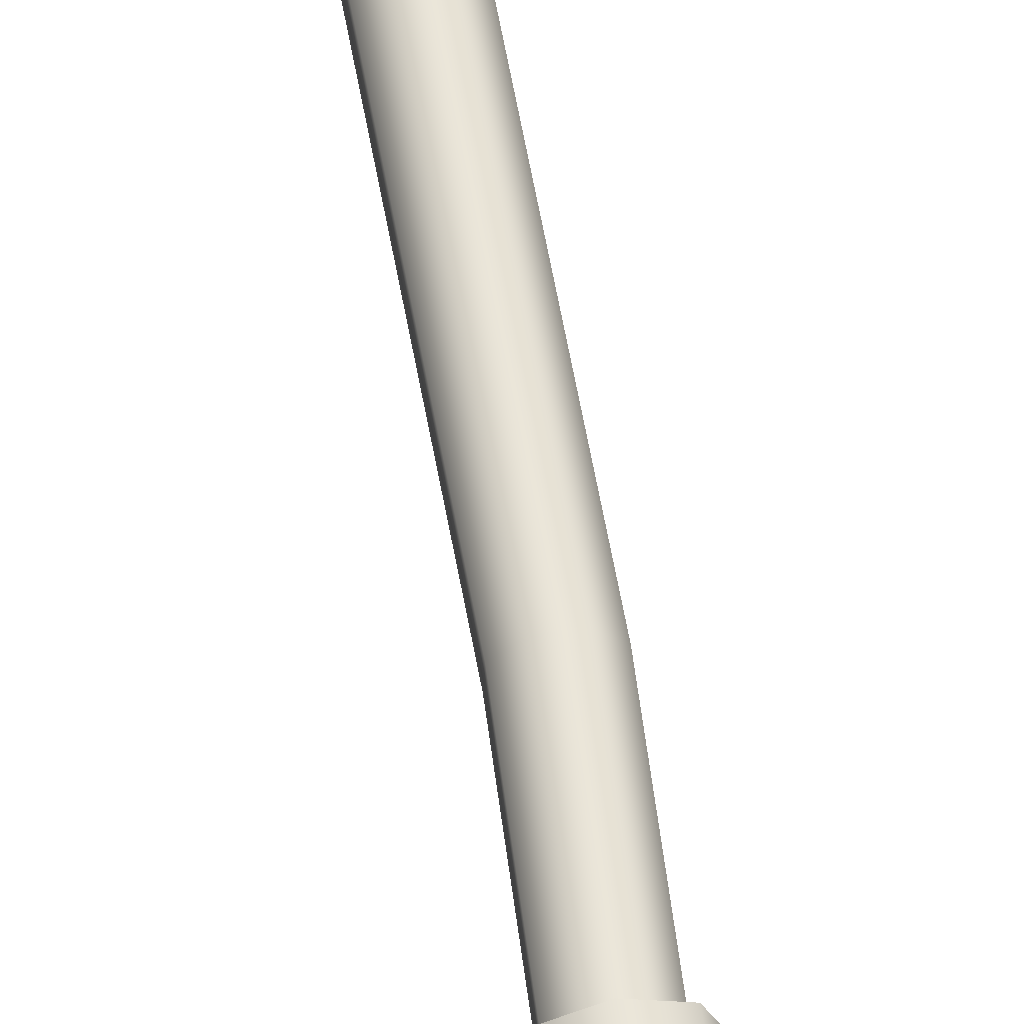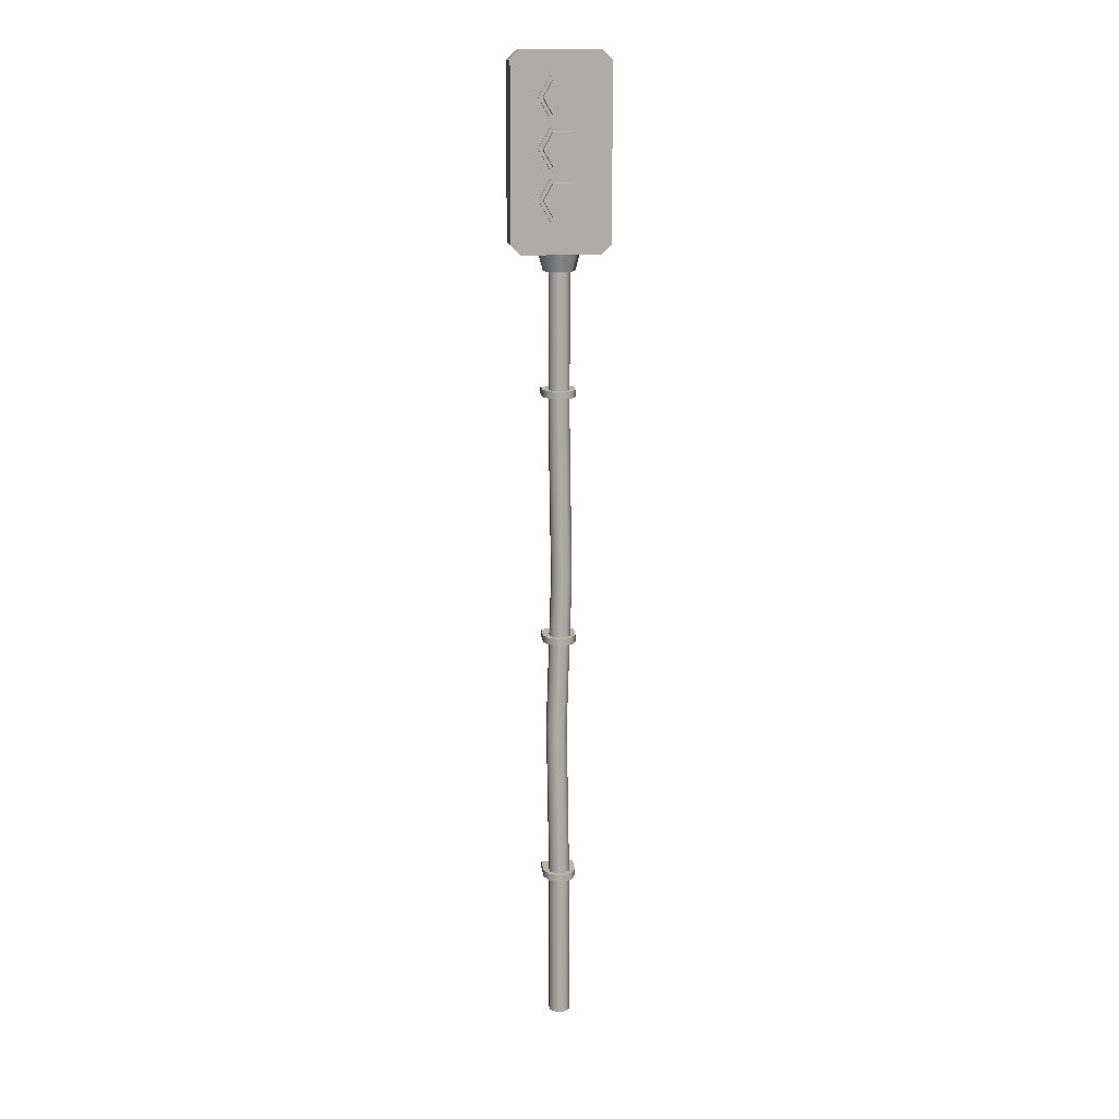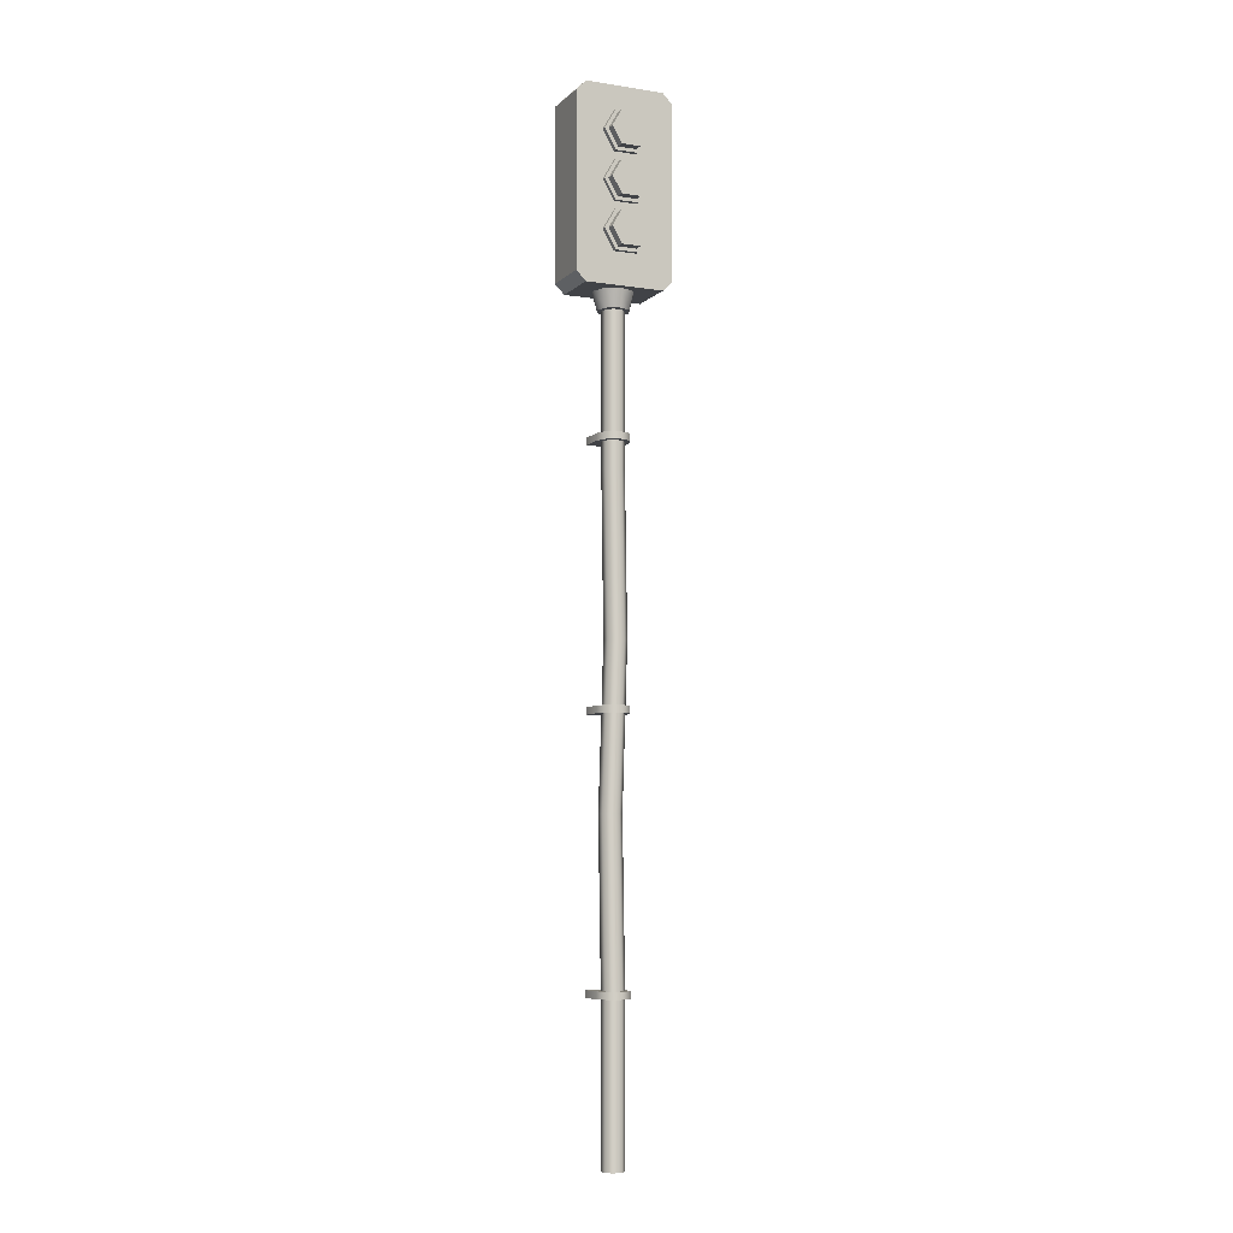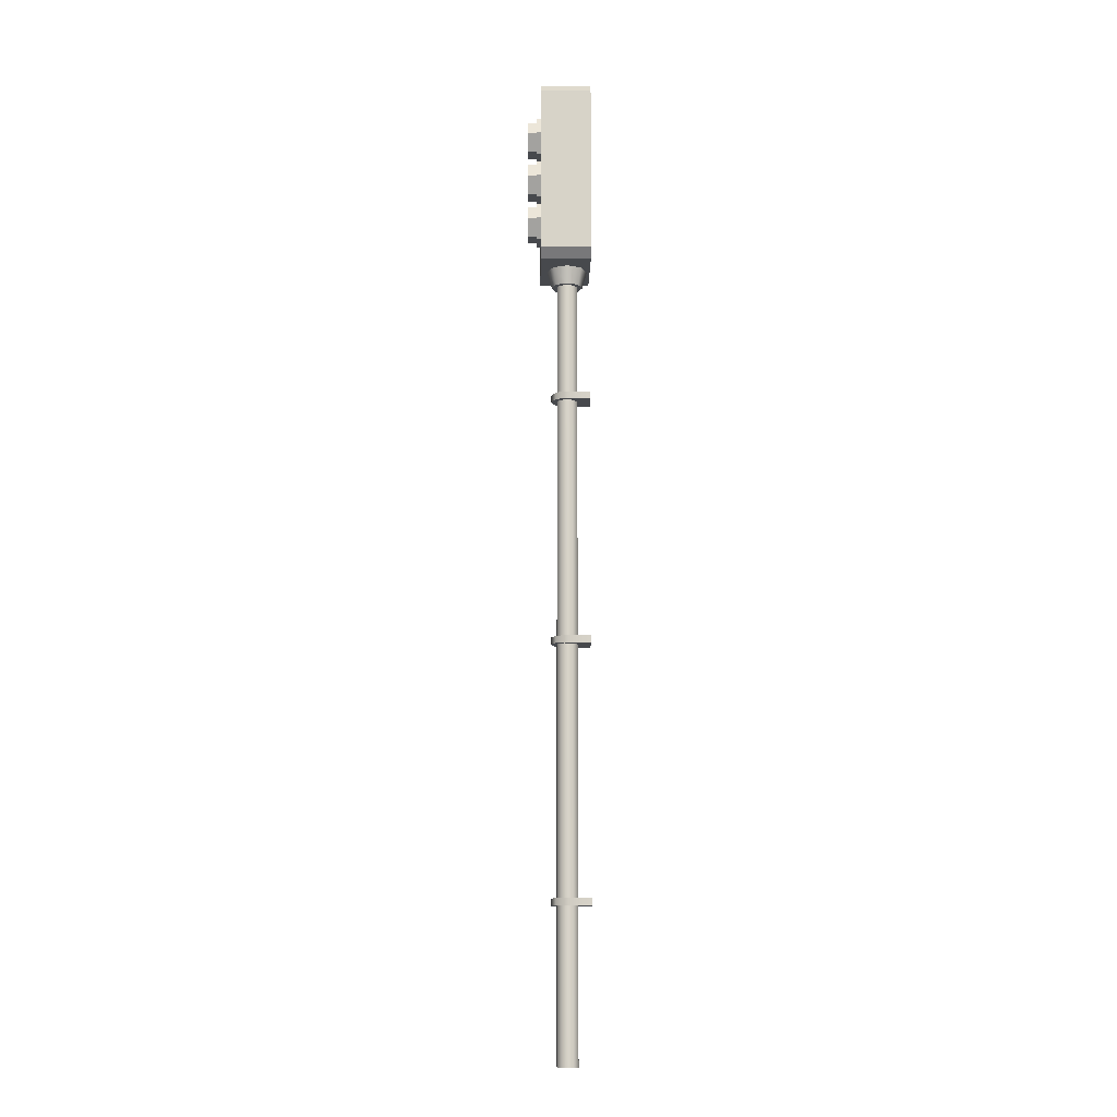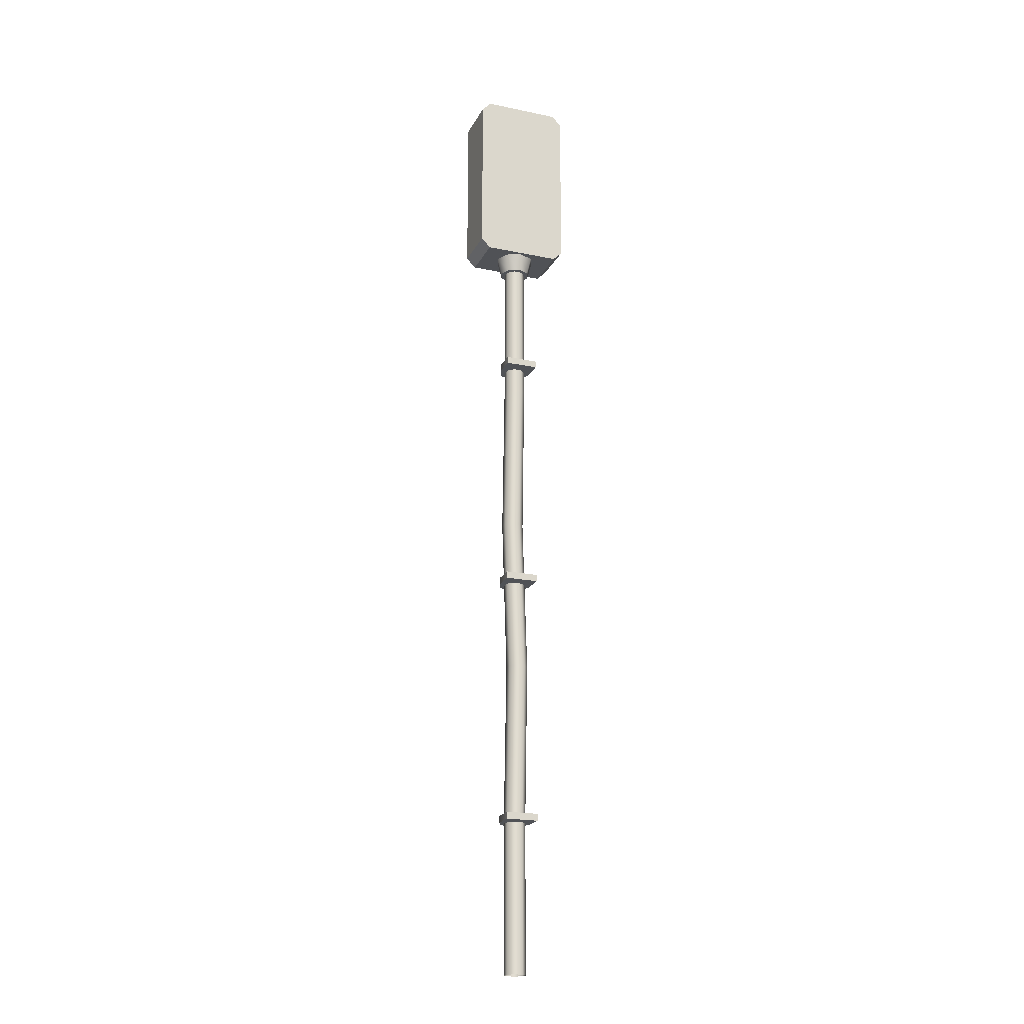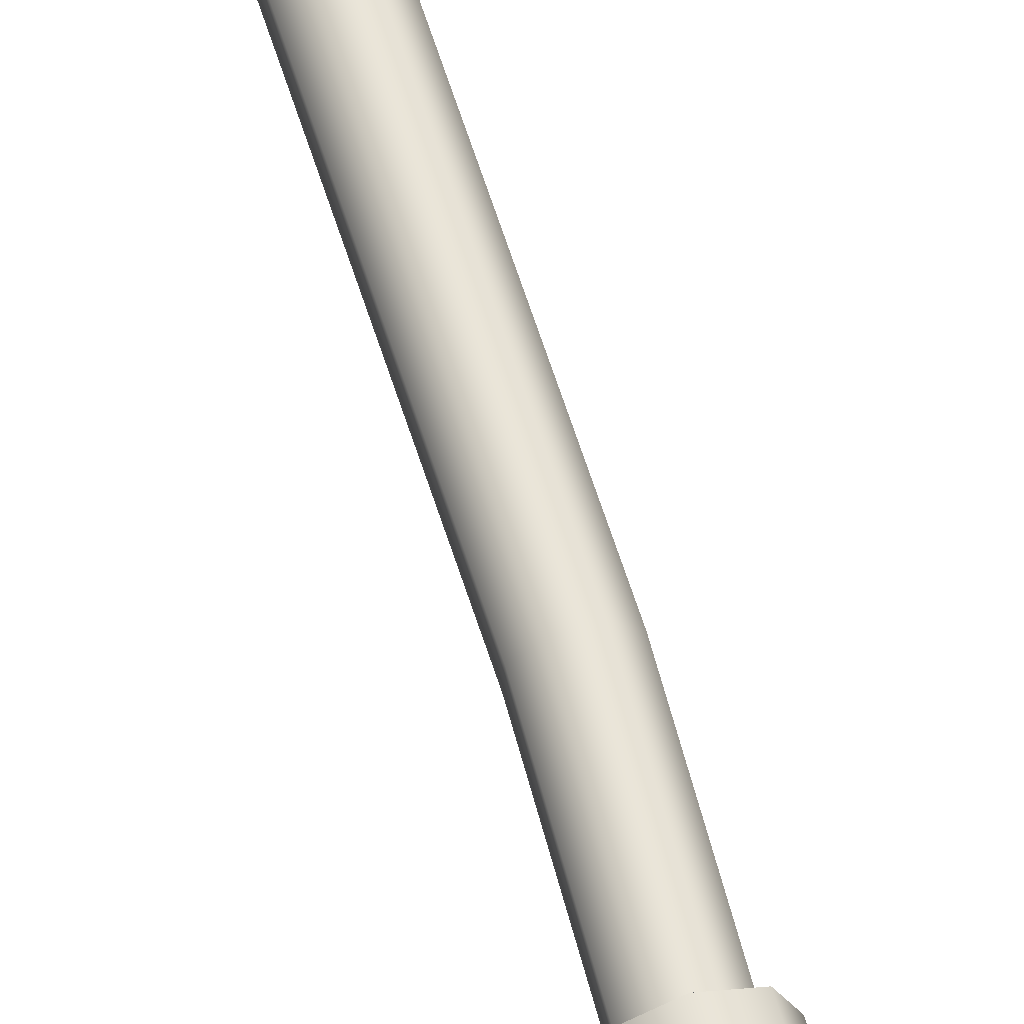
<metadata>
{"format":"obj","ext":"obj","renderer":"f3d","projection":"perspective","resolution":1024,"background":"white","views":[{"elev":60.2,"azim":-9.3,"up":"+Z"},{"elev":13.7,"azim":-5.9,"up":"+Y"},{"elev":-6.9,"azim":-24.2,"up":"+Y"},{"elev":-12.4,"azim":88.8,"up":"+Y"},{"elev":-20.6,"azim":159.3,"up":"+Y"},{"elev":62.1,"azim":-16.6,"up":"+Z"}]}
</metadata>
<code>
o button_12
v -0.000174 0.7998 -0.0146
v 0.01631 0.7998 -0.007772
v 0.02314 0.7998 0.008715
v 0.01631 0.7998 0.0252
v -0.000174 0.7998 0.03203
v -0.01666 0.7998 0.0252
v -0.02349 0.7998 0.008715
v -0.01666 0.7998 -0.007772
v -0.000174 0.7799 -0.009221
v 0.01251 0.7799 -0.003967
v 0.01776 0.7799 0.008715
v 0.01251 0.7799 0.0214
v -0.000174 0.7799 0.02665
v -0.01286 0.7799 0.0214
v -0.01811 0.7799 0.008715
v -0.01286 0.7799 -0.003967
v 0.01153 -0.1061 0.01298
v 0.01153 0.7799 0.01298
v 0.00509 -0.1061 0.02
v -0.004434 -0.1061 0.02042
v 0.00509 0.7799 0.02
v -0.004434 0.7799 0.02042
v 0.01111 -0.1061 0.003451
v 0.004086 -0.1061 -0.002989
v 0.01111 0.7799 0.003451
v 0.004086 0.7799 -0.002989
v -0.01146 -0.1061 0.01398
v -0.005438 -0.1061 -0.002573
v -0.01188 -0.1061 0.004455
v -0.005438 0.7799 -0.002573
v -0.01146 0.7799 0.01398
v -0.01188 0.7799 0.004455
v -0.01885 0.64 -0.018
v -0.01885 0.648 -0.018
v 0.01916 0.64 -0.018
v 0.01916 0.648 -0.018
v -0.01868 0.64 0.008715
v -0.01321 0.64 0.02193
v -0.01868 0.648 0.008715
v -0.01321 0.648 0.02193
v 0.01869 0.64 0.008715
v 4e-06 0.64 0.0274
v 0.01321 0.64 0.02193
v 4e-06 0.648 0.0274
v 0.01869 0.648 0.008715
v 0.01321 0.648 0.02193
v -0.04488 0.7998 -0.018
v -0.05568 0.8106 -0.018
v 0.05434 0.8106 -0.018
v 0.04354 0.7998 -0.018
v -0.05568 1.005 -0.018
v -0.04488 1.016 -0.018
v 0.04354 1.016 -0.018
v 0.05434 1.005 -0.018
v -0.05568 1.005 0.03969
v -0.04488 1.016 0.03969
v -0.05568 0.8106 0.03969
v -0.04488 0.7998 0.03969
v 0.04354 0.7998 0.03969
v 0.05434 0.8106 0.03969
v 0.05434 1.005 0.03969
v 0.04354 1.016 0.03969
v -0.01087 0.8935 0.04478
v -0.02156 0.912 0.04478
v 0.01052 0.8935 0.04478
v 0.02122 0.912 0.04478
v -0.01087 0.9305 0.04478
v 0.01052 0.9305 0.04478
v -0.01087 0.9474 0.04478
v -0.02156 0.9659 0.04478
v 0.01052 0.9474 0.04478
v 0.02122 0.9659 0.04478
v -0.01087 0.9844 0.04478
v 0.01052 0.9844 0.04478
v -0.01087 0.8397 0.04478
v -0.02156 0.8583 0.04478
v 0.01052 0.8397 0.04478
v 0.02122 0.8583 0.04478
v -0.01087 0.8768 0.04478
v 0.01052 0.8768 0.04478
v 0.02559 0.912 0.03969
v -0.01305 0.9343 0.03969
v -0.01305 0.8897 0.03969
v 0.01271 0.8897 0.03969
v -0.02593 0.912 0.03969
v 0.01271 0.9343 0.03969
v 0.02559 0.9659 0.03969
v -0.01305 0.9882 0.03969
v -0.01305 0.9436 0.03969
v 0.01271 0.9436 0.03969
v -0.02593 0.9659 0.03969
v 0.01271 0.9882 0.03969
v 0.02559 0.8583 0.03969
v -0.01305 0.8806 0.03969
v -0.01305 0.836 0.03969
v 0.01271 0.836 0.03969
v -0.02593 0.8583 0.03969
v 0.01271 0.8806 0.03969
v 0.02559 0.912 0.04478
v -0.01305 0.9343 0.04478
v -0.01305 0.8897 0.04478
v 0.01271 0.8897 0.04478
v -0.02593 0.912 0.04478
v 0.01271 0.9343 0.04478
v 0.02559 0.9659 0.04478
v -0.01305 0.9882 0.04478
v -0.01305 0.9436 0.04478
v 0.01271 0.9436 0.04478
v -0.02593 0.9659 0.04478
v 0.01271 0.9882 0.04478
v 0.02559 0.8583 0.04478
v -0.01305 0.8806 0.04478
v -0.01305 0.836 0.04478
v 0.01271 0.836 0.04478
v -0.02593 0.8583 0.04478
v 0.01271 0.8806 0.04478
v 0.02122 0.912 0.05523
v -0.01087 0.9305 0.05523
v -0.01087 0.8935 0.05523
v 0.01052 0.8935 0.05523
v -0.02156 0.912 0.05523
v 0.01052 0.9305 0.05523
v 0.02122 0.9659 0.05523
v -0.01087 0.9844 0.05523
v -0.01087 0.9474 0.05523
v 0.01052 0.9474 0.05523
v -0.02156 0.9659 0.05523
v 0.01052 0.9844 0.05523
v 0.02122 0.8583 0.05523
v -0.01087 0.8768 0.05523
v -0.01087 0.8397 0.05523
v 0.01052 0.8397 0.05523
v -0.02156 0.8583 0.05523
v 0.01052 0.8768 0.05523
v 0.01153 0.6107 0.01298
v 0.01428 0.4315 0.01298
v 0.00856 0.2523 0.01298
v 0.01153 0.07311 0.01298
v -0.004434 0.07311 0.02042
v -0.007404 0.2523 0.02042
v -0.001684 0.4315 0.02042
v -0.004434 0.6107 0.02042
v 0.00509 0.07311 0.02
v 0.00212 0.2523 0.02
v 0.00784 0.4315 0.02
v 0.00509 0.6107 0.02
v -0.005438 0.6107 -0.002573
v -0.002688 0.4315 -0.002573
v -0.008408 0.2523 -0.002573
v -0.005438 0.07311 -0.002573
v -0.01188 0.07311 0.004455
v -0.01485 0.2523 0.004455
v -0.009128 0.4315 0.004455
v -0.01188 0.6107 0.004455
v -0.01146 0.07311 0.01398
v -0.01443 0.2523 0.01398
v -0.008713 0.4315 0.01398
v -0.01146 0.6107 0.01398
v 0.01111 0.6107 0.003451
v 0.01387 0.4315 0.003451
v 0.008144 0.2523 0.003451
v 0.01111 0.07311 0.003451
v 0.004086 0.07311 -0.002989
v 0.001116 0.2523 -0.002989
v 0.006836 0.4315 -0.002989
v 0.004086 0.6107 -0.002989
v -0.01885 0.065 -0.018
v -0.01885 0.073 -0.018
v 0.01916 0.065 -0.018
v 0.01916 0.073 -0.018
v -0.01868 0.065 0.008715
v -0.01321 0.065 0.02193
v -0.01868 0.073 0.008715
v -0.01321 0.073 0.02193
v 0.01869 0.065 0.008715
v 4e-06 0.065 0.0274
v 0.01321 0.065 0.02193
v 4e-06 0.073 0.0274
v 0.01869 0.073 0.008715
v 0.01321 0.073 0.02193
v -0.01867 0.355 -0.018
v -0.01867 0.363 -0.018
v 0.01934 0.355 -0.018
v 0.01934 0.363 -0.018
v -0.0185 0.355 0.008715
v -0.01303 0.355 0.02193
v -0.0185 0.363 0.008715
v -0.01303 0.363 0.02193
v 0.01887 0.355 0.008715
v 0.000184 0.355 0.0274
v 0.0134 0.355 0.02193
v 0.000184 0.363 0.0274
v 0.01887 0.363 0.008715
v 0.0134 0.363 0.02193
f 159 25 18 135
f 135 18 21 146
f 155 27 20 139
f 139 20 19 143
f 150 28 29 151
f 151 29 27 155
f 162 23 24 163
f 163 24 28 150
f 26 166 147 30
f 166 165 148 147
f 165 164 149 148
f 164 163 150 149
f 25 159 166 26
f 159 160 165 166
f 160 161 164 165
f 161 162 163 164
f 32 154 158 31
f 154 153 157 158
f 153 152 156 157
f 152 151 155 156
f 30 147 154 32
f 147 148 153 154
f 148 149 152 153
f 149 150 151 152
f 22 142 146 21
f 142 141 145 146
f 141 140 144 145
f 140 139 143 144
f 31 158 142 22
f 158 157 141 142
f 157 156 140 141
f 156 155 139 140
f 17 138 143 19
f 138 137 144 143
f 137 136 145 144
f 136 135 146 145
f 23 162 138 17
f 162 161 137 138
f 161 160 136 137
f 160 159 135 136
f 9 1 2 10
f 10 2 3 11
f 11 3 4 12
f 12 4 5 13
f 13 5 6 14
f 14 6 7 15
f 15 7 8 16
f 16 8 1 9
f 14 15 16
f 13 14 16 9
f 12 10 11
f 13 9 10 12
f 47 50 59 58
f 53 52 56 62
f 47 48 51 52 53 54 49 50
f 49 54 61 60
f 57 58 59 60 61 62 56 55
f 50 49 60 59
f 57 48 47 58
f 52 51 55 56
f 51 48 57 55
f 69 71 126 125
f 76 75 131 133
f 84 83 85 82 86 81
f 90 89 91 88 92 87
f 96 95 97 94 98 93
f 89 107 109 91
f 100 82 85 103
f 116 98 94 112
f 90 87 105 108
f 83 101 103 85
f 110 92 88 106
f 84 81 99 102
f 111 93 98 116
f 104 86 82 100
f 105 87 92 110
f 94 97 115 112
f 99 81 86 104
f 107 89 90 108
f 68 66 99 104
f 115 97 95 113
f 113 95 96 114
f 80 78 111 116
f 74 72 105 110
f 64 67 100 103
f 63 64 103 101
f 65 63 101 102
f 66 65 102 99
f 67 68 104 100
f 70 73 106 109
f 69 70 109 107
f 71 69 107 108
f 72 71 108 105
f 73 74 110 106
f 76 79 112 115
f 75 76 115 113
f 77 75 113 114
f 78 77 114 111
f 79 80 116 112
f 65 66 117 120
f 71 72 123 126
f 77 78 129 132
f 67 64 121 118
f 69 125 127 70
f 65 120 119 63
f 63 119 121 64
f 80 79 130 134
f 75 77 132 131
f 74 73 124 128
f 68 67 118 122
f 79 76 133 130
f 73 70 127 124
f 119 120 117 122 118 121
f 66 68 122 117
f 125 126 123 128 124 127
f 72 74 128 123
f 131 132 129 134 130 133
f 78 80 134 129
f 84 102 101 83
f 106 88 91 109
f 96 93 111 114
f 61 54 53 62
f 40 44 46
f 41 35 36 45
f 46 43 41 45
f 38 40 39 37
f 43 42 38
f 38 37 41 43
f 46 45 39 40
f 44 42 43 46
f 35 41 37 33
f 44 40 38 42
f 34 39 45 36
f 33 37 39 34
f 35 33 34 36
f 174 178 180
f 175 169 170 179
f 180 177 175 179
f 172 174 173 171
f 177 176 172
f 172 171 175 177
f 180 179 173 174
f 178 176 177 180
f 169 175 171 167
f 178 174 172 176
f 168 173 179 170
f 167 171 173 168
f 169 167 168 170
f 188 192 194
f 189 183 184 193
f 194 191 189 193
f 186 188 187 185
f 191 190 186
f 186 185 189 191
f 194 193 187 188
f 192 190 191 194
f 183 189 185 181
f 192 188 186 190
f 182 187 193 184
f 181 185 187 182
f 183 181 182 184

</code>
